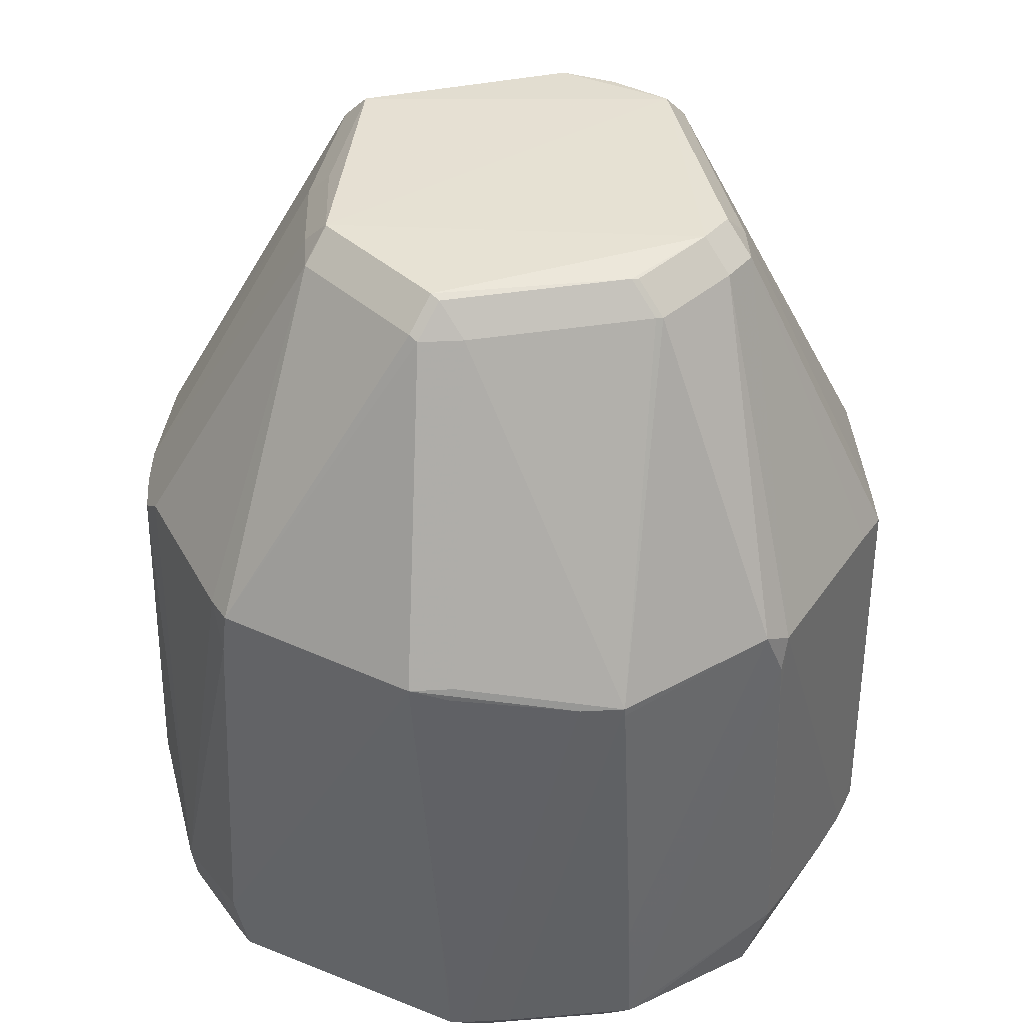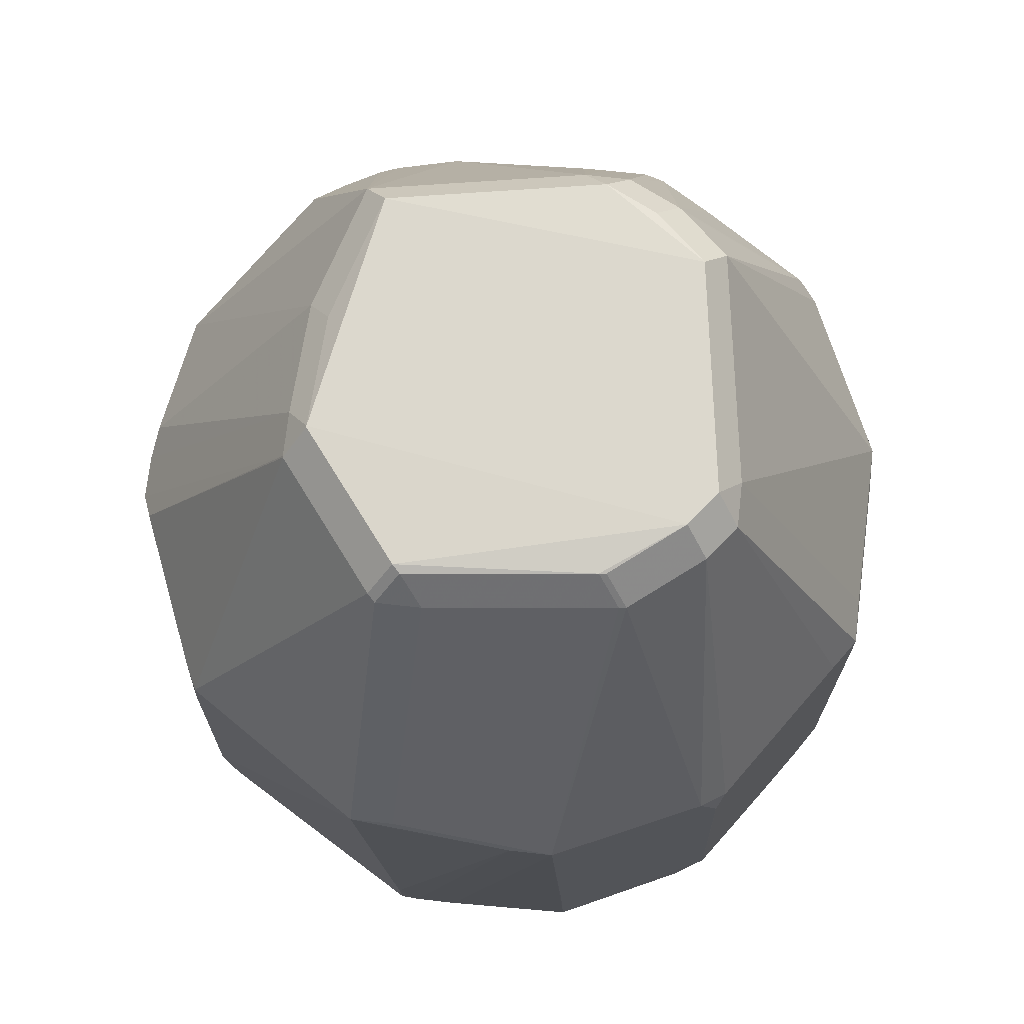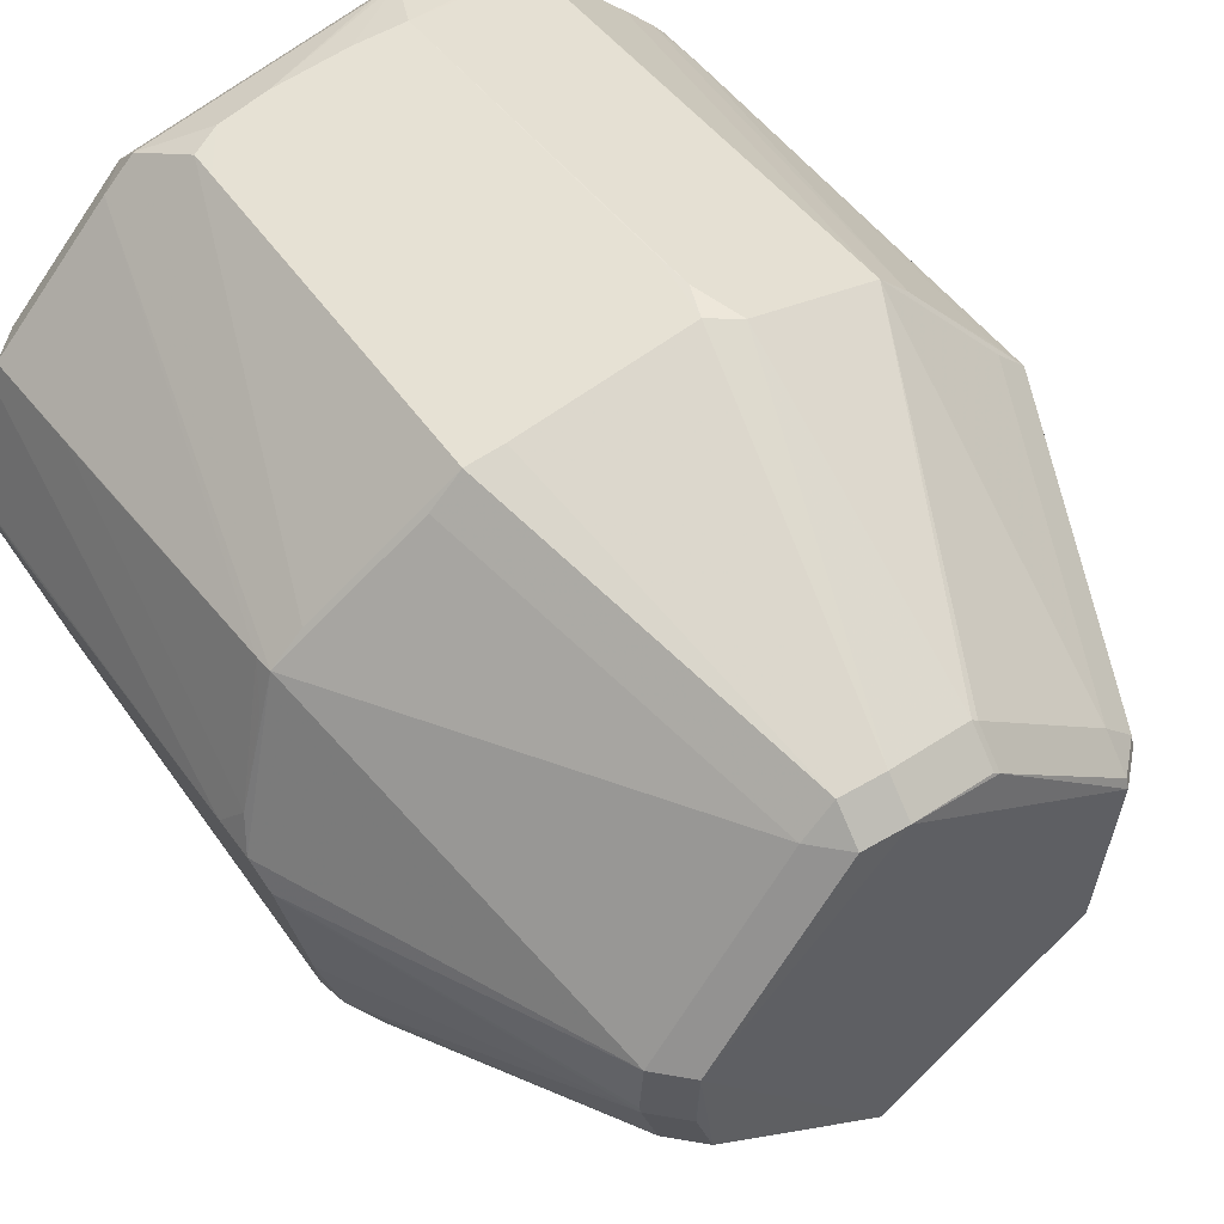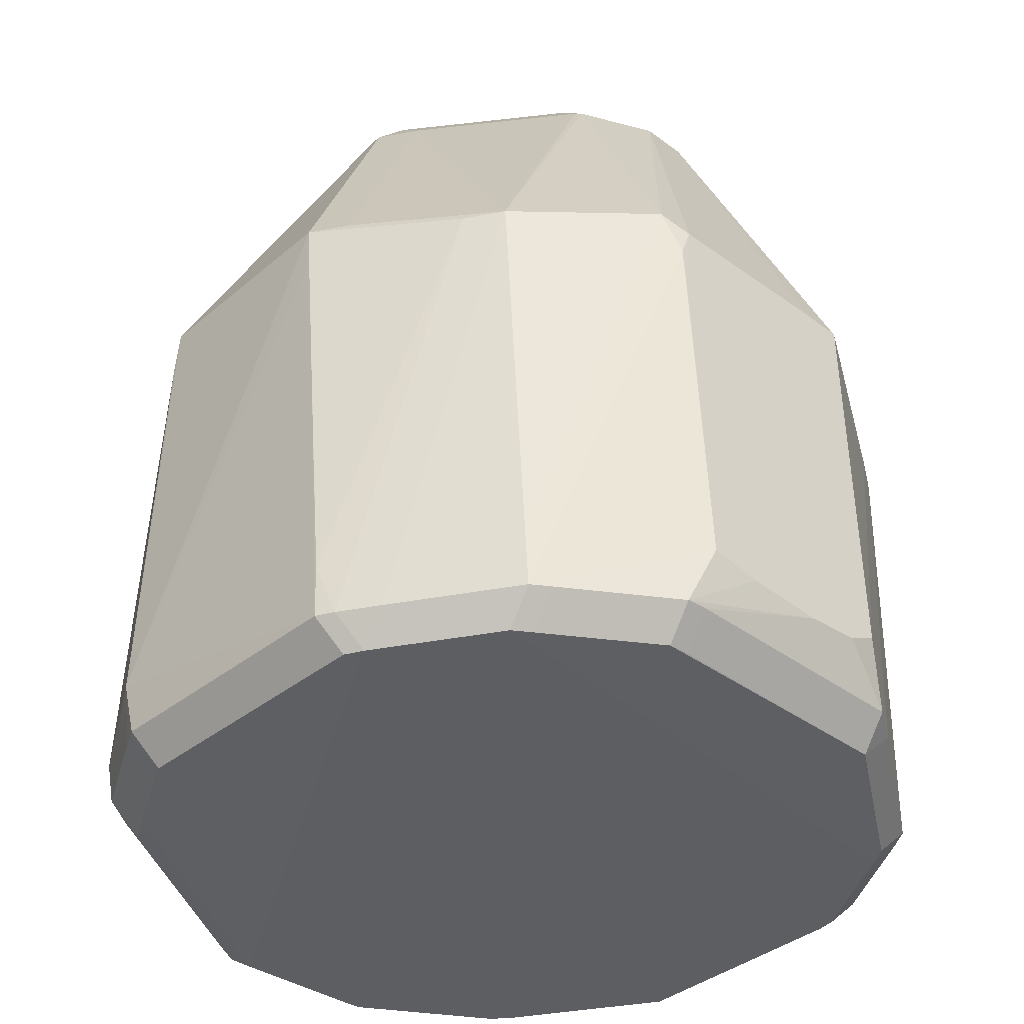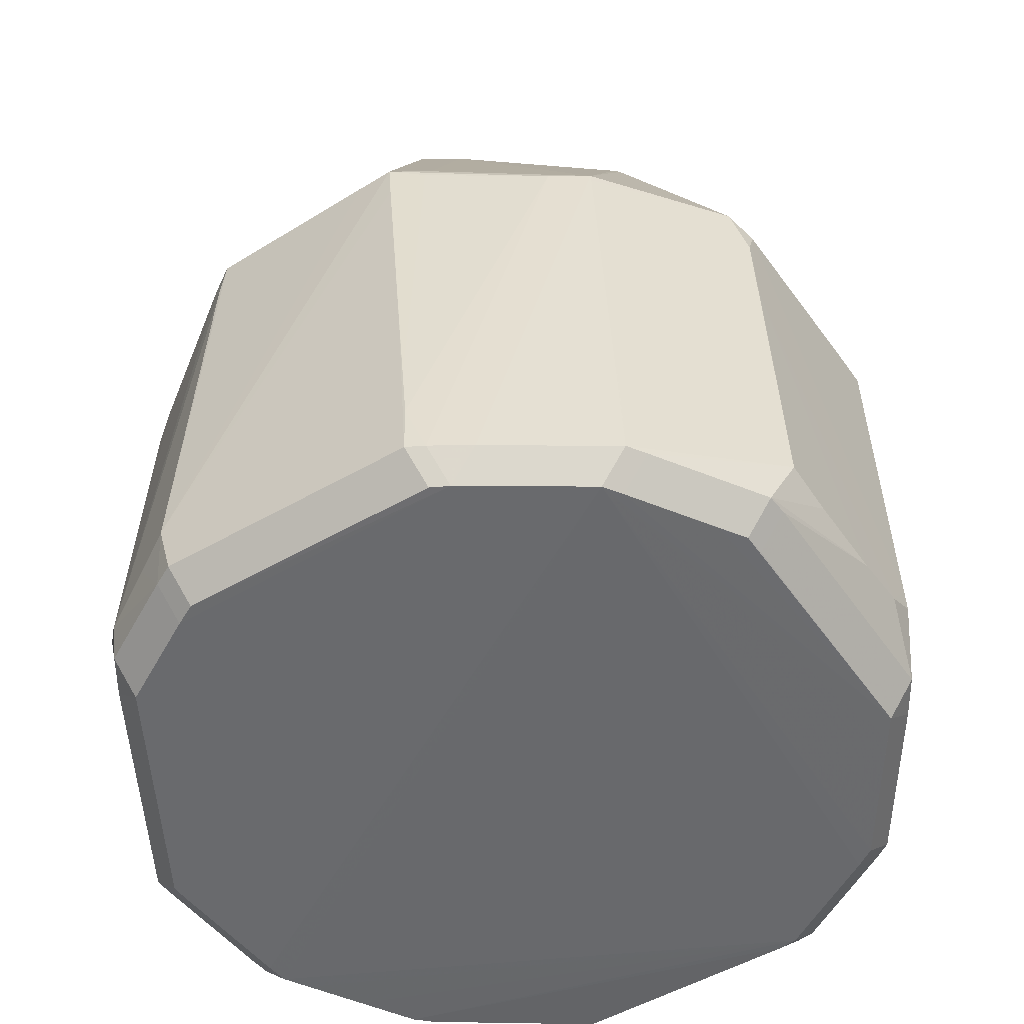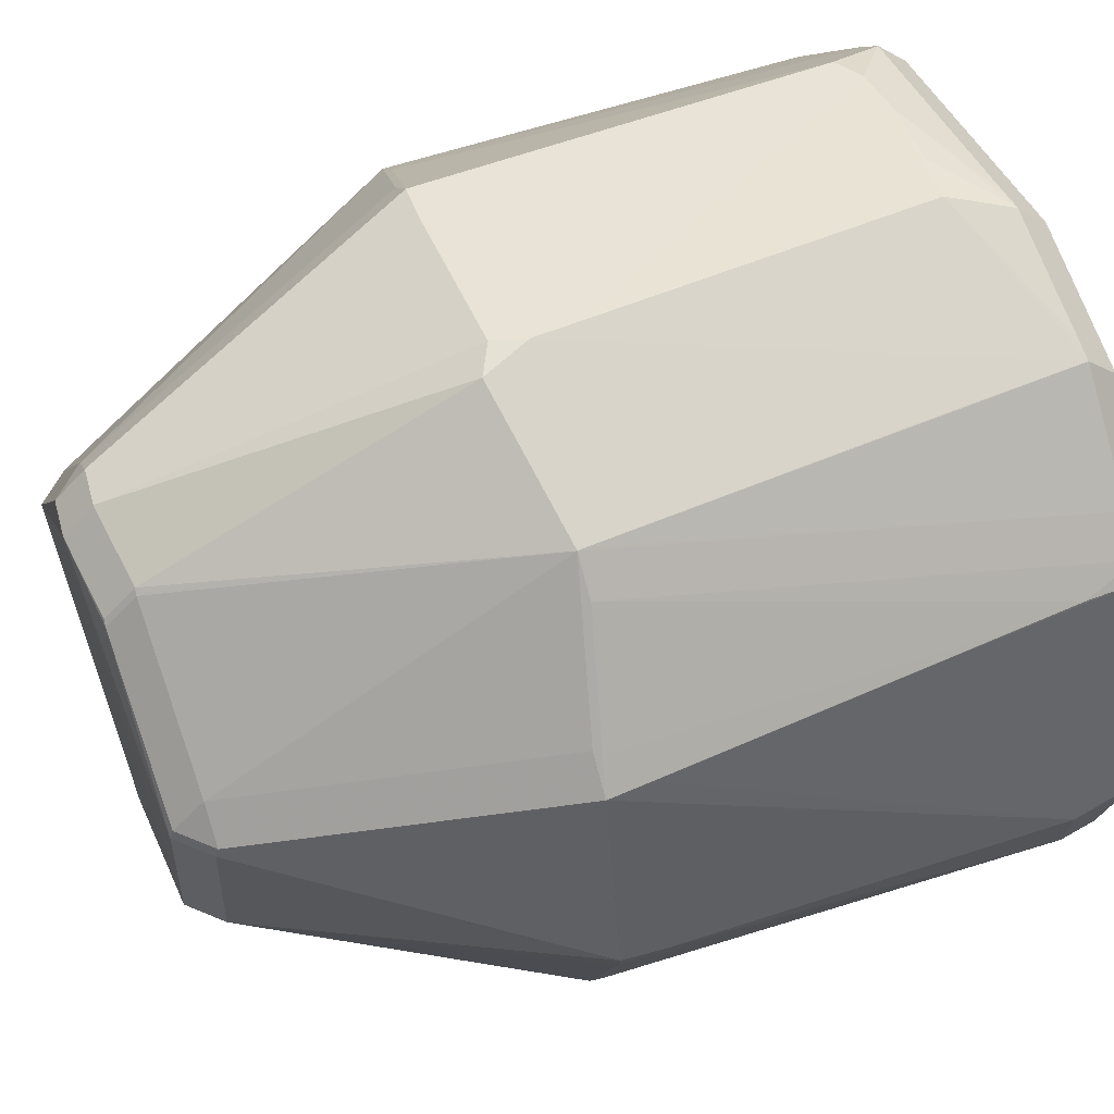
<metadata>
{"format":"obj","ext":"obj","renderer":"f3d","projection":"perspective","resolution":1024,"background":"white","views":[{"elev":39.7,"azim":131.2,"up":"+Z"},{"elev":72.8,"azim":141.4,"up":"+Z"},{"elev":50.0,"azim":-34.0,"up":"+Y"},{"elev":-39.7,"azim":148.4,"up":"+Z"},{"elev":-53.3,"azim":135.5,"up":"+Z"},{"elev":55.6,"azim":68.9,"up":"+Y"}]}
</metadata>
<code>
v -0.09056 0.003262 0.04915
v -0.02528 -0.0766 -0.0736
v -0.02511 0.0486 0.1193
v -0.01798 0.05573 0.1193
v -0.01798 0.0486 0.1265
v 0.01429 0.09018 0.04674
v 0.07305 0.04977 -0.06742
v 0.06592 0.0569 -0.06742
v 0.06592 0.04977 -0.07455
v -0.004521 -0.05737 0.1178
v -0.004521 -0.05024 0.1249
v -0.006078 -0.08993 -0.06709
v -0.006078 -0.0828 -0.07422
v 0.01848 0.07998 -0.07313
v -0.07955 0.04635 0.03167
v -0.04877 0.07654 -0.05074
v -0.04164 0.08366 -0.05074
v -0.0565 -0.008089 0.1183
v -0.04937 -0.008089 0.1255
v 0.02695 -0.08536 -0.06754
v 0.02695 -0.07823 -0.07467
v 0.08274 -0.03844 -0.06794
v 0.07562 -0.04557 -0.06794
v 0.07562 -0.03844 -0.07507
v -0.05502 0.07014 -0.06439
v -0.04789 0.07727 -0.06439
v -0.04789 0.07014 -0.07151
v -0.04173 0.08244 0.03006
v -0.02995 -0.08357 0.05077
v 0.04852 0.07662 0.03896
v 0.03745 -0.08447 -0.02489
v 0.09132 -0.007071 0.04777
v 0.07159 -0.05567 0.04252
v 0.06446 -0.0628 0.04252
v 0.03467 -0.08499 0.03208
v 0.09064 -0.01075 -0.06792
v 0.08351 -0.01075 -0.07505
v 0.07789 0.04475 -0.02357
v 0.08455 -0.03226 -0.06795
v 0.07742 -0.03226 -0.07508
v 0.04488 0.07776 -0.03703
v -0.07513 -0.03978 0.0599
v -0.068 -0.04691 0.0599
v 0.05828 -0.06729 0.04455
v 0.07636 0.04647 -0.05488
v -0.007905 0.05717 0.1203
v -0.007905 0.05004 0.1274
v -0.05659 0.006108 0.1197
v -0.04946 0.006108 0.1269
v -0.09227 0.008606 -0.03297
v -0.07857 -0.0445 -0.06464
v -0.07145 -0.05163 -0.06464
v -0.07145 -0.0445 -0.07176
v -0.08416 0.03587 -0.06428
v -0.07703 0.03587 -0.07141
v -0.09207 0.009518 0.03367
v -0.005958 -0.09023 -0.05112
v 0.02737 -0.0862 0.04109
v -0.09211 0.009165 -0.06435
v -0.08498 0.009165 -0.07148
v -0.03726 -0.08037 -0.0432
v -0.07925 0.04676 0.03619
v -0.07212 0.05389 0.03619
v 0.07406 -0.04941 0.04718
v 0.00937 0.09184 0.02596
v 0.009919 0.0918 0.03543
v 0.03563 -0.08471 0.01602
v -0.05182 0.06593 -0.0715
v -0.08282 0.01632 -0.07146
v -0.0896 0.01673 0.03968
v 0.07392 -0.05594 -0.0371
v 0.0668 -0.06307 -0.0371
v -0.02287 0.08713 -0.05516
v 0.007252 0.08867 -0.06546
v 0.007252 0.08154 -0.07259
v 0.01209 0.08944 -0.06574
v 0.01209 0.08231 -0.07287
v 0.05849 -0.06935 -0.04245
v -0.08254 0.0407 -0.06423
v -0.07541 0.0407 -0.07136
v 0.04421 0.07793 -0.05315
v -0.09217 0.009096 0.001581
v -0.006152 -0.09039 -0.0424
v -0.02594 -0.08614 0.04914
v -0.03323 0.0838 0.04294
v 0.08894 -0.02351 -0.05677
v 0.06506 -0.06289 0.02132
v 0.05308 0.01988 0.1175
v 0.04595 0.02701 0.1175
v 0.04595 0.01988 0.1247
v -0.007378 -0.09182 0.04384
v 0.01183 0.05443 0.118
v 0.01183 0.0473 0.1252
v -0.03837 -0.07953 -0.06603
v -0.03837 -0.0724 -0.07316
v -0.0842 -0.0253 0.04962
v -0.09163 0.005135 -0.06436
v -0.0845 0.005135 -0.07149
v 0.08122 0.04101 0.04764
v 0.0741 0.04814 0.04764
v -0.01703 -0.08891 0.04875
v 0.07598 0.04637 -0.06743
v 0.06886 0.04637 -0.07456
v 0.05578 0.06942 0.04097
v 0.04866 0.07655 0.04097
v 0.08431 -0.03857 -0.05894
v 0.08928 -0.016 -0.06794
v 0.08215 -0.016 -0.07507
v -0.03177 -0.07451 -0.07338
v -0.006184 -0.09055 -0.03237
v -0.03472 0.08499 -0.05429
v 0.07496 -0.05388 -0.04249
v 0.06783 -0.06101 -0.04249
v 0.05313 0.0175 0.1183
v 0.046 0.0175 0.1255
v -0.05624 -0.009798 0.1184
v -0.04911 -0.009798 0.1255
v -0.08138 -0.03789 0.04567
v -0.07425 -0.04502 0.04567
v -0.04897 0.0751 0.04244
v -0.04185 0.08223 0.04244
v 0.03216 -0.08454 -0.06758
v 0.03216 -0.07741 -0.07471
v 0.02163 -0.04441 0.1136
v 0.02163 -0.03728 0.1207
v -0.05205 -0.02219 0.1181
v -0.04493 -0.02932 0.1181
v -0.04493 -0.02219 0.1252
v 0.07703 0.04574 -0.04087
v -0.04252 -0.0769 -0.06585
v -0.04252 -0.06978 -0.07297
v -0.001057 -0.08937 -0.06719
v -0.001057 -0.08225 -0.07432
v -0.0923 0.008402 -0.04911
v 0.01316 0.05345 0.1182
v 0.01316 0.04633 0.1253
v -0.07997 -0.03816 0.05208
v -0.07284 -0.04529 0.05208
v 0.08987 -0.0001156 0.04766
v -0.03047 -0.08445 0.03736
v -0.09213 0.009248 0.01175
v 0.04375 0.07803 -0.06698
v 0.04375 0.0709 -0.07411
v -0.09177 0.008621 0.04324
v 0.007228 0.09122 0.04297
v -0.01216 -0.08083 -0.07402
v -0.03993 -0.07187 0.0611
v 0.07545 0.04754 0.04481
v -0.08745 0.00105 0.05506
v -0.005259 0.09026 -0.05402
v 0.08299 0.03263 0.04764
v -0.08135 0.04297 -0.02262
v -0.008289 -0.09028 0.04998
v 0.04876 -0.01829 0.1181
v 0.04163 -0.01829 0.1252
v 0.008883 0.09189 0.01614
v 0.004531 -0.08988 0.04404
v -0.09229 0.008491 -0.04234
v 0.08889 -0.01399 0.04718
v -0.0417 0.08259 0.02039
v 0.03908 0.07976 -0.0668
v 0.03908 0.07263 -0.07393
v 0.03802 -0.08455 -0.04348
v -0.04163 0.08358 -0.04431
v 0.04853 -0.01859 0.1181
v 0.0414 -0.02572 0.1181
v 0.0414 -0.01859 0.1252
v 0.09148 -0.008489 0.03721
v 0.03434 -0.08499 0.0408
v 0.08079 0.04149 0.0377
v -0.08179 0.04218 -0.03717
v 0.09197 -0.01395 -0.05443
v -0.08244 0.03759 0.03654
v -0.06394 -0.05084 0.0599
v 0.006305 0.09232 -0.05206
v -0.004502 -0.05738 0.1178
v -0.004502 -0.05025 0.1249
v -0.03819 -0.07986 -0.05052
f 153 176 101
f 59 97 134
f 12 140 94
f 145 46 6
f 6 66 145
f 46 145 4
f 116 137 126
f 144 62 70
f 48 62 144
f 121 17 63
f 9 21 133
f 108 21 9
f 175 66 142
f 142 66 6
f 6 81 142
f 153 101 91
f 96 137 116
f 116 149 96
f 13 95 2
f 98 95 53
f 60 95 98
f 51 53 52
f 52 130 140
f 140 119 52
f 178 130 94
f 140 130 178
f 53 95 131
f 62 48 3
f 172 99 151
f 168 106 172
f 6 46 92
f 128 11 49
f 153 91 157
f 49 11 167
f 47 49 167
f 25 26 27
f 79 15 25
f 25 15 62
f 62 16 25
f 75 77 27
f 73 156 175
f 57 12 132
f 163 91 132
f 24 21 40
f 21 108 40
f 37 108 9
f 9 103 37
f 123 21 24
f 41 81 6
f 41 142 81
f 110 132 91
f 69 60 55
f 137 96 118
f 118 97 51
f 144 70 56
f 56 54 59
f 146 60 13
f 13 2 146
f 146 2 60
f 109 95 60
f 60 2 109
f 109 2 95
f 94 140 61
f 61 178 94
f 140 178 61
f 145 160 85
f 121 4 85
f 85 4 145
f 62 3 120
f 44 166 124
f 106 168 159
f 32 168 172
f 32 159 168
f 32 151 99
f 6 92 105
f 47 136 93
f 117 128 49
f 127 128 126
f 159 32 154
f 177 125 167
f 177 167 11
f 171 15 79
f 171 56 70
f 79 54 171
f 54 56 171
f 173 70 62
f 62 15 173
f 173 15 70
f 143 133 13
f 9 133 143
f 69 55 143
f 143 55 80
f 13 60 143
f 143 60 69
f 27 77 14
f 111 26 17
f 111 73 26
f 156 73 111
f 36 102 172
f 175 142 161
f 161 76 175
f 150 73 175
f 175 76 150
f 150 76 73
f 26 73 74
f 73 76 74
f 83 91 12
f 83 110 91
f 83 12 57
f 57 132 83
f 132 110 83
f 134 97 158
f 97 118 158
f 158 118 96
f 158 59 134
f 144 56 1
f 1 56 96
f 1 96 149
f 1 48 144
f 1 18 48
f 1 149 116
f 116 18 1
f 28 160 121
f 121 85 28
f 28 85 160
f 4 3 5
f 5 49 47
f 169 124 176
f 169 44 124
f 169 176 153
f 153 157 169
f 106 71 112
f 172 151 139
f 139 32 172
f 151 32 139
f 88 32 99
f 88 89 90
f 30 8 142
f 30 105 8
f 142 41 30
f 30 41 6
f 6 105 30
f 135 105 92
f 135 89 105
f 105 89 100
f 19 117 49
f 42 126 137
f 147 138 29
f 29 138 119
f 29 119 140
f 10 127 147
f 10 29 176
f 147 29 10
f 174 127 43
f 147 127 174
f 43 138 174
f 174 138 147
f 33 71 106
f 70 15 152
f 152 171 70
f 15 171 152
f 68 80 27
f 27 143 68
f 68 143 80
f 164 111 17
f 164 17 121
f 121 160 164
f 164 160 145
f 145 111 164
f 65 111 145
f 156 111 65
f 65 145 66
f 65 66 175
f 175 156 65
f 22 23 24
f 22 39 106
f 106 112 22
f 107 36 172
f 106 39 107
f 163 132 20
f 20 122 163
f 113 122 23
f 170 129 99
f 170 99 172
f 162 14 77
f 162 143 27
f 27 14 162
f 96 56 50
f 50 158 96
f 56 158 50
f 141 56 59
f 59 158 141
f 58 169 157
f 58 91 163
f 58 157 91
f 31 44 67
f 114 154 32
f 32 88 114
f 148 104 99
f 99 129 148
f 129 104 148
f 9 8 7
f 84 101 176
f 176 29 84
f 84 29 140
f 140 12 84
f 84 91 101
f 12 91 84
f 166 44 34
f 34 31 163
f 34 44 31
f 165 167 166
f 64 165 33
f 154 165 64
f 64 33 106
f 159 154 64
f 106 159 64
f 172 106 86
f 86 107 172
f 106 107 86
f 78 113 72
f 122 113 78
f 163 122 78
f 129 170 38
f 172 102 38
f 38 170 172
f 82 158 56
f 56 141 82
f 82 141 158
f 35 58 163
f 169 58 35
f 163 31 35
f 31 67 35
f 44 169 35
f 35 67 44
f 115 167 155
f 47 167 115
f 90 136 115
f 115 136 47
f 102 7 45
f 45 38 102
f 129 38 45
f 45 7 104
f 45 104 129
f 72 34 87
f 87 78 72
f 87 34 163
f 163 78 87
f 94 95 12
f 12 95 13
f 16 63 17
f 62 63 16
f 98 53 51
f 51 97 98
f 97 59 98
f 59 60 98
f 130 52 131
f 131 52 53
f 131 95 94
f 94 130 131
f 166 167 125
f 124 166 125
f 27 80 25
f 25 80 79
f 25 16 17
f 17 26 25
f 132 12 13
f 13 133 132
f 55 60 59
f 59 54 55
f 79 80 55
f 55 54 79
f 118 52 119
f 51 52 118
f 120 63 62
f 121 63 120
f 120 4 121
f 120 3 4
f 93 92 46
f 93 46 47
f 126 128 117
f 116 126 117
f 124 125 177
f 176 124 177
f 142 8 143
f 143 8 9
f 36 37 103
f 36 103 102
f 24 23 122
f 122 123 24
f 74 75 27
f 27 26 74
f 77 75 74
f 74 76 77
f 47 46 5
f 46 4 5
f 5 3 48
f 5 48 49
f 92 93 135
f 135 93 136
f 135 136 90
f 90 89 135
f 100 104 105
f 99 104 100
f 100 88 99
f 89 88 100
f 49 48 19
f 48 18 19
f 116 117 19
f 19 18 116
f 43 127 42
f 42 127 126
f 138 118 119
f 137 118 138
f 43 42 138
f 138 42 137
f 176 177 10
f 10 177 11
f 11 128 10
f 128 127 10
f 40 39 22
f 24 40 22
f 107 39 40
f 107 40 108
f 37 36 107
f 108 37 107
f 20 132 133
f 20 133 21
f 123 122 20
f 21 123 20
f 113 112 71
f 113 71 72
f 23 22 113
f 113 22 112
f 77 76 162
f 76 161 162
f 142 143 162
f 162 161 142
f 105 104 7
f 8 105 7
f 102 103 7
f 7 103 9
f 72 71 34
f 71 33 34
f 165 34 33
f 166 34 165
f 165 154 155
f 155 167 165
f 155 154 115
f 154 114 115
f 115 88 90
f 115 114 88

</code>
